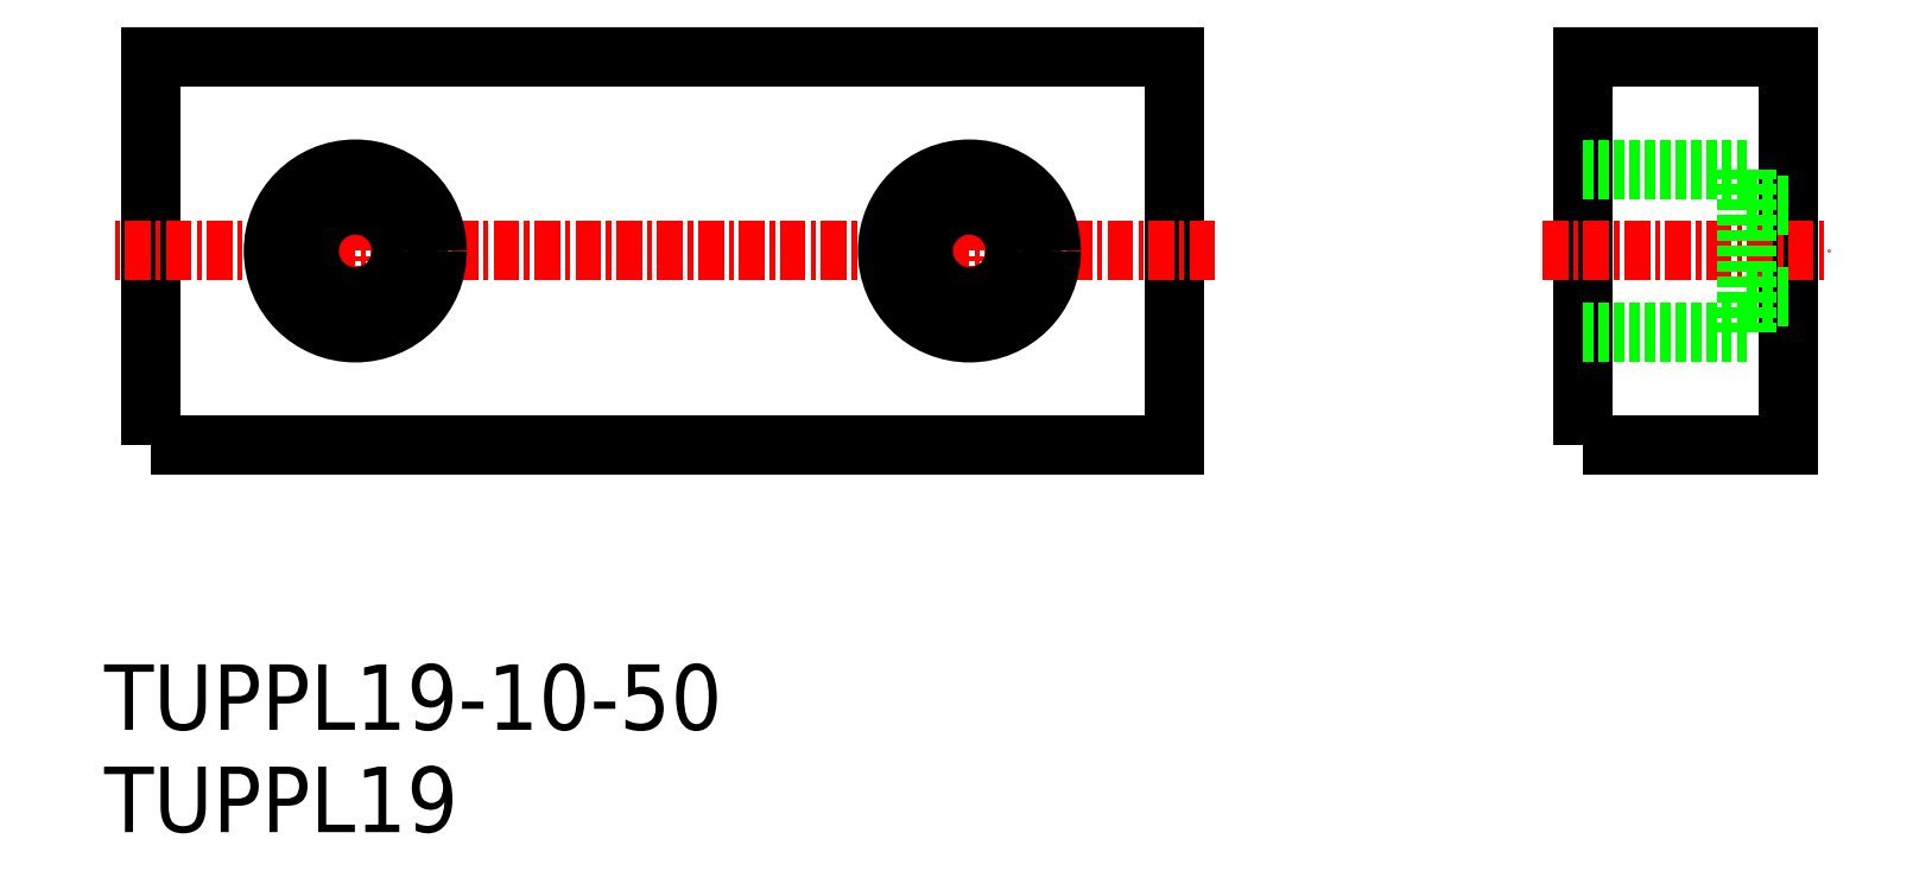
<metadata>
{"format":"dxf","ext":"dxf","renderer":"ezdxf+matplotlib","layout":"modelspace","background":"white","min_lineweight":24,"dpi":150}
</metadata>
<code>
0
SECTION
2
ENTITIES
0
TEXT
8
0
10
-4122
20
-1117
30
0
40
3.2
1
TUPPL19
0
TEXT
8
0
10
-4122
20
-1112
30
0
40
3.2
1
TUPPL19-10-50
0
POLYLINE
8
0
66
     1
10
0
20
0
30
0
70
     1
0
VERTEX
8
0
10
-4120
20
-1098
30
0
0
VERTEX
8
0
10
-4070
20
-1098
30
0
0
VERTEX
8
0
10
-4070
20
-1079
30
0
0
VERTEX
8
0
10
-4120
20
-1079
30
0
0
SEQEND
8
0
0
POLYLINE
8
0
66
     1
10
0
20
0
30
0
70
     1
0
VERTEX
8
0
10
-4050
20
-1098
30
0
0
VERTEX
8
0
10
-4040
20
-1098
30
0
0
VERTEX
8
0
10
-4040
20
-1079
30
0
0
VERTEX
8
0
10
-4050
20
-1079
30
0
0
SEQEND
8
0
0
LINE
8
CENTER
10
-4110
20
-1083
30
0
11
-4110
21
-1094
31
0
0
LINE
8
CENTER
10
-4080
20
-1083
30
0
11
-4080
21
-1094
31
0
0
LINE
8
CENTER
10
-4068
20
-1089
30
0
11
-4122
21
-1089
31
0
0
LINE
8
0
10
-4050
20
-1085
30
0
11
-4042
21
-1085
31
0
0
LINE
8
CENTER
10
-4052
20
-1089
30
0
11
-4038
21
-1089
31
0
0
LINE
8
0
10
-4042
20
-1086
30
0
11
-4040
21
-1086
31
0
0
LINE
8
0
10
-4042
20
-1091
30
0
11
-4040
21
-1091
31
0
0
LINE
8
0
10
-4050
20
-1093
30
0
11
-4042
21
-1093
31
0
0
LINE
8
0
10
-4042
20
-1085
30
0
11
-4042
21
-1093
31
0
0
CIRCLE
8
0
10
-4110
20
-1089
30
0
40
2.25
0
CIRCLE
8
0
10
-4110
20
-1089
30
0
40
4
0
CIRCLE
8
0
10
-4080
20
-1089
30
0
40
4
0
CIRCLE
8
0
10
-4080
20
-1089
30
0
40
2.25
0
ENDSEC
0
EOF

</code>
